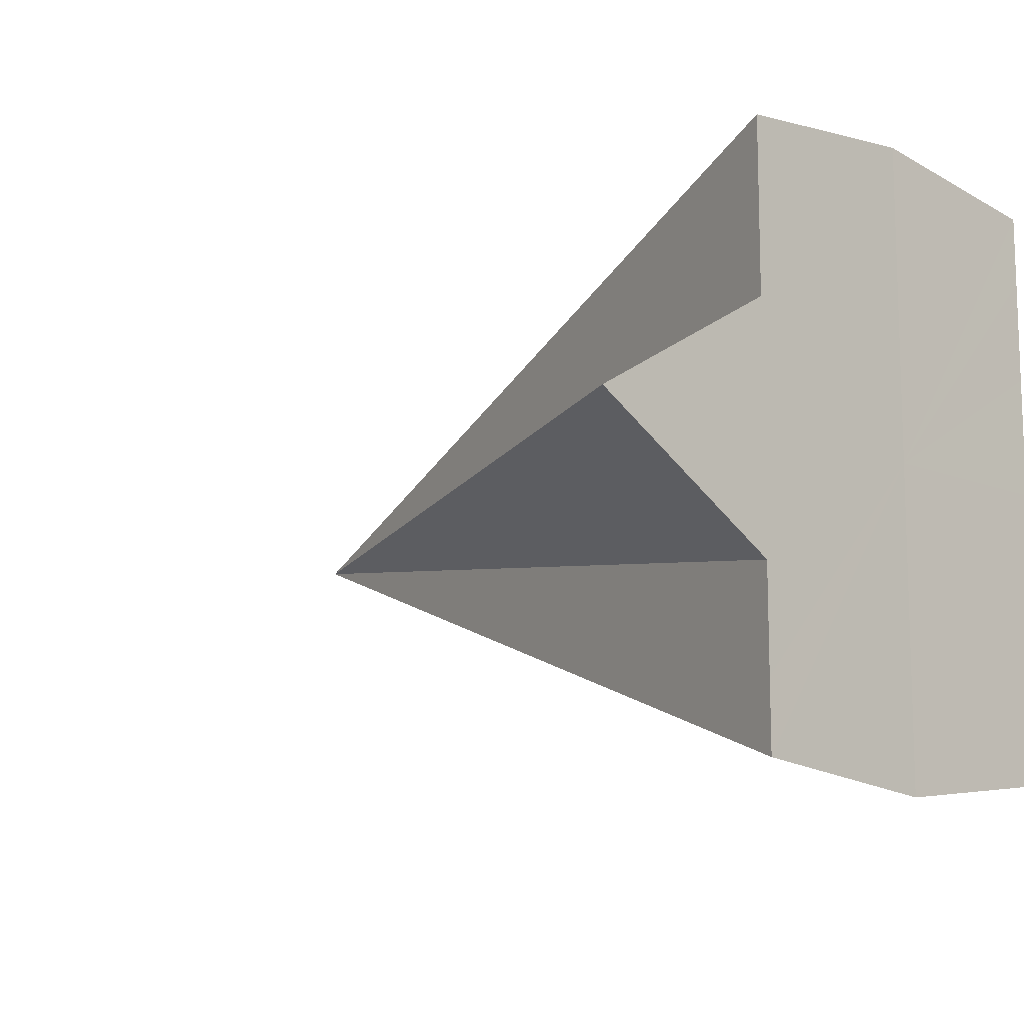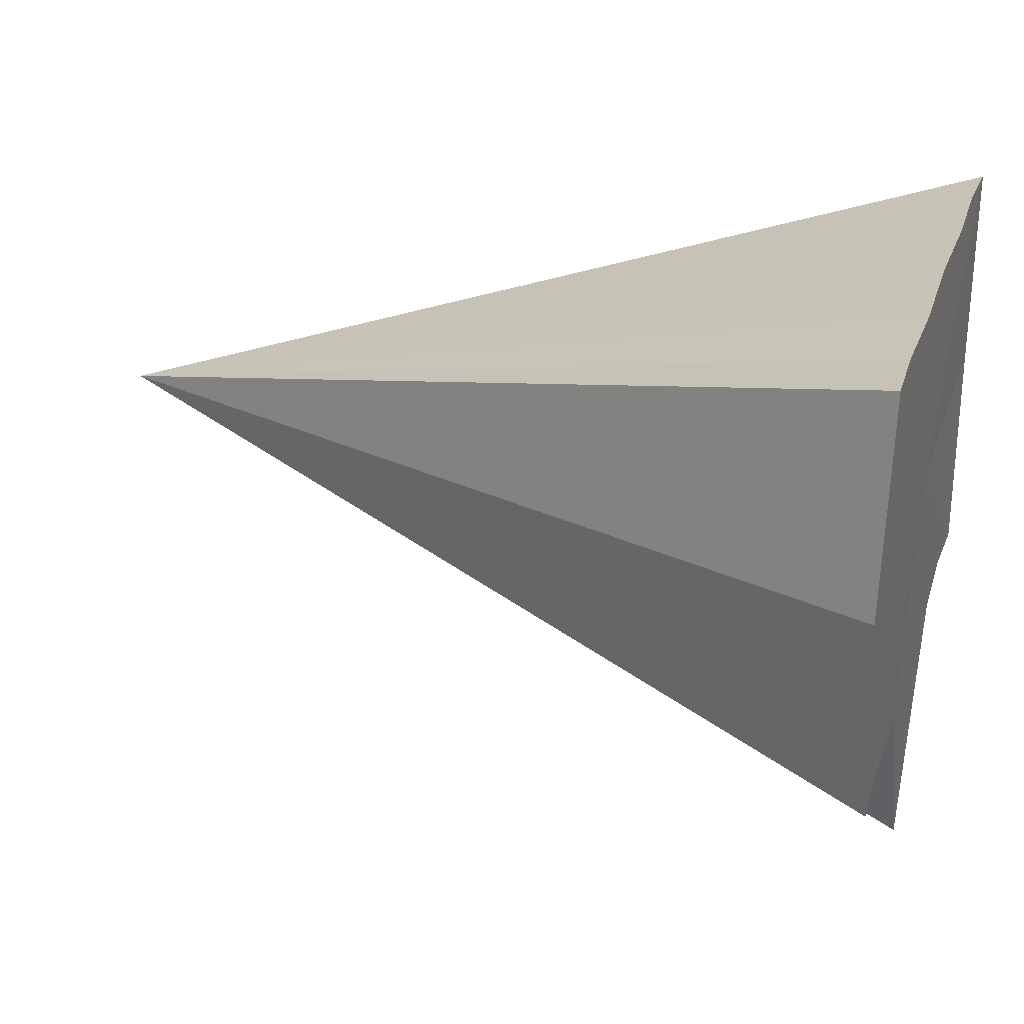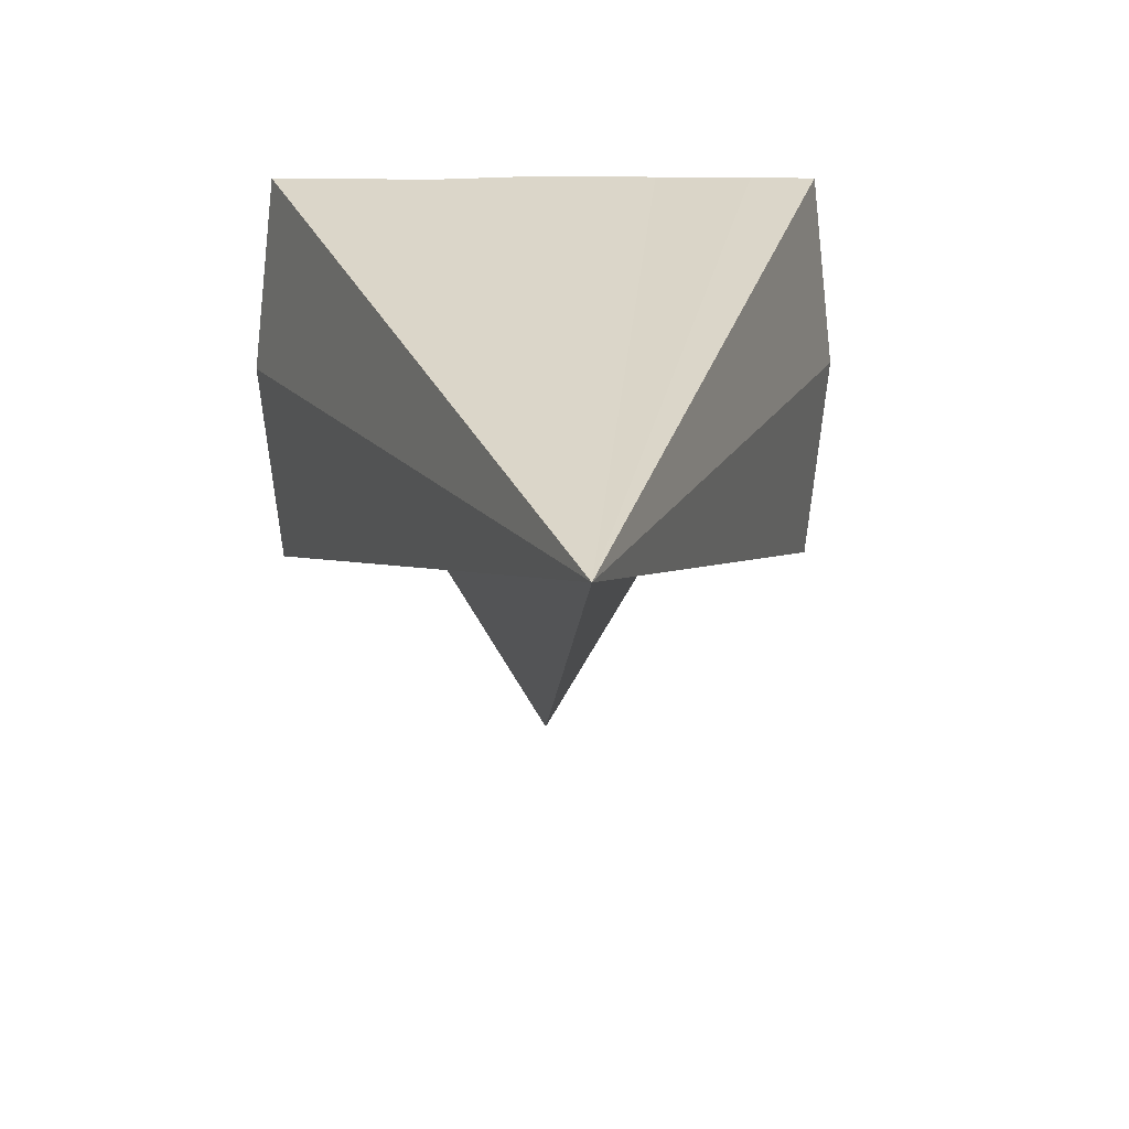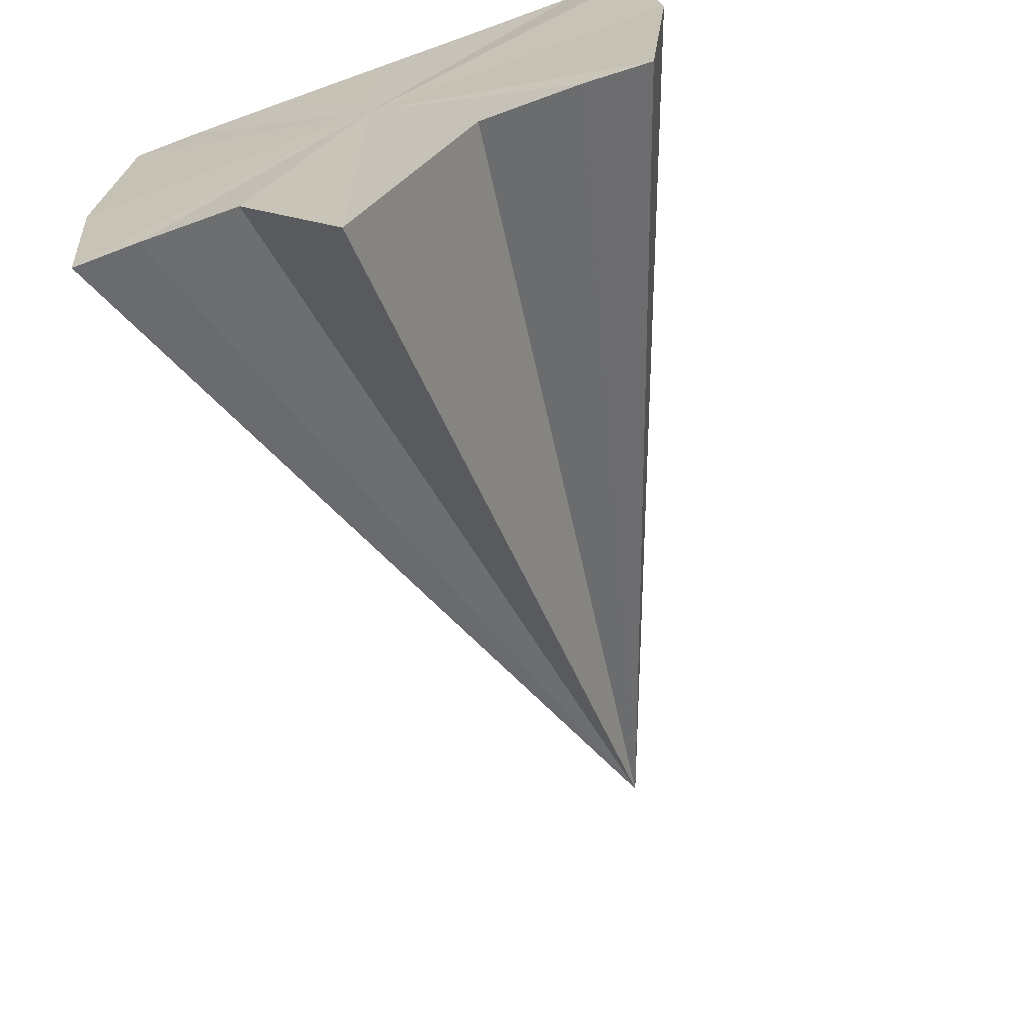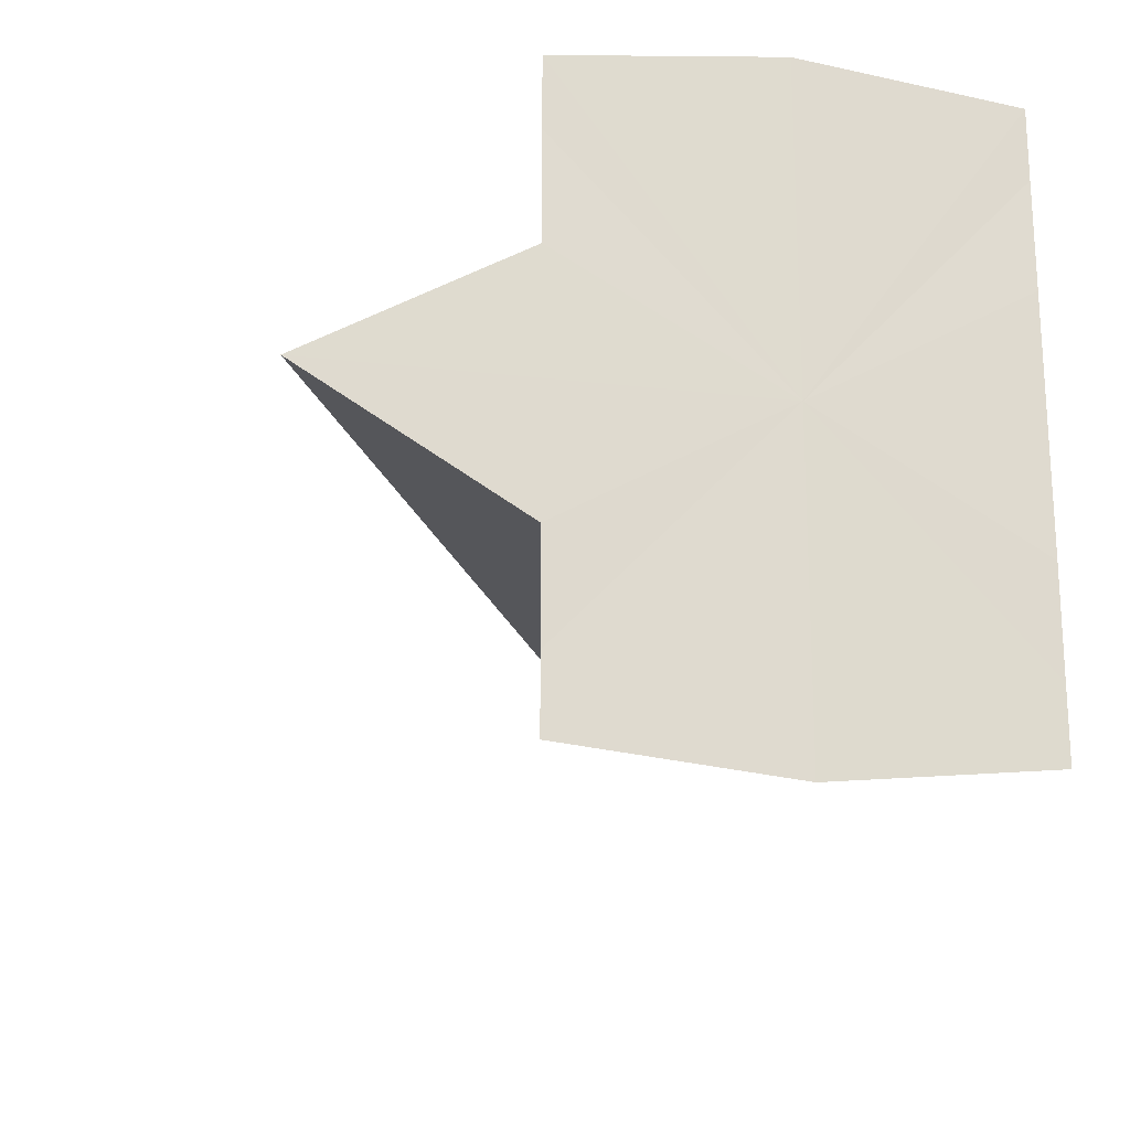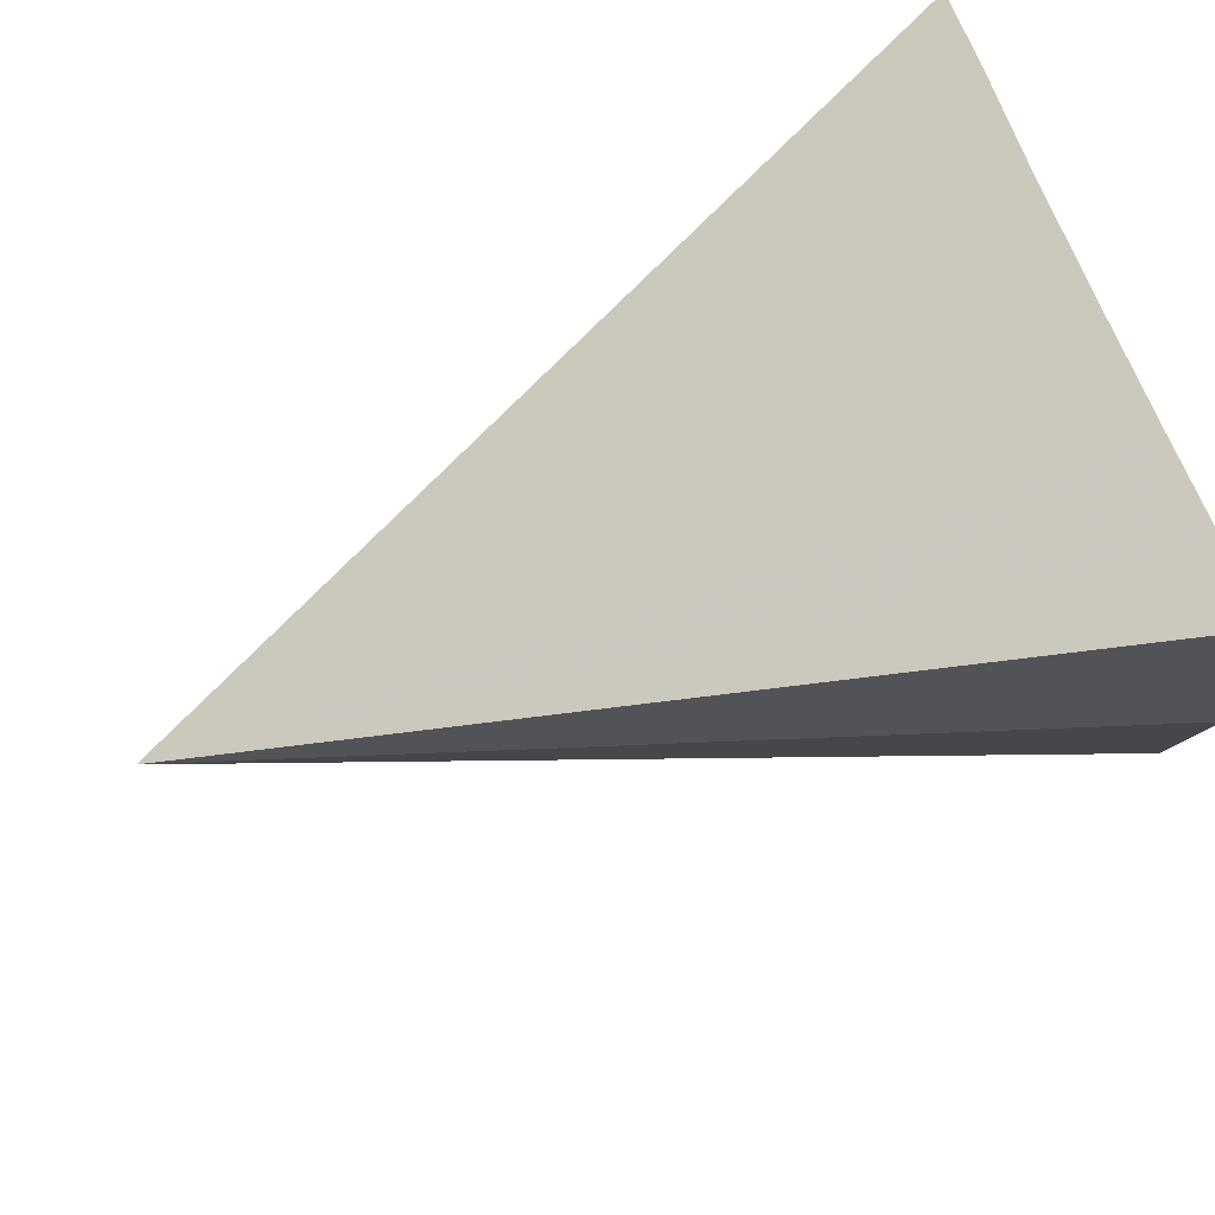
<metadata>
{"format":"obj","ext":"obj","renderer":"f3d","projection":"perspective","resolution":1024,"background":"white","views":[{"elev":-11.6,"azim":45.7,"up":"+Z"},{"elev":26.6,"azim":17.0,"up":"+Y"},{"elev":15.8,"azim":-92.9,"up":"+Y"},{"elev":-66.6,"azim":109.9,"up":"+Y"},{"elev":-19.8,"azim":77.8,"up":"+Z"},{"elev":73.7,"azim":-22.8,"up":"+Y"}]}
</metadata>
<code>
o 28386
v 2248 1883 13.72
v 2248 1883 13.72
v 2247 1883 13.7
v 2248 1883 13.71
v 2248 1883 13.72
v 2248 1883 13.71
v 2248 1883 13.71
v 2248 1883 13.7
v 2248 1883 13.71
v 2248 1883 13.7
v 2247 1883 13.7
v 2248 1883 13.7
v 2248 1883 13.69
v 2248 1883 13.69
v 2248 1883 13.69
v 2248 1883 13.69
v 2248 1883 13.69
v 2248 1883 13.7
v 2248 1883 13.7
v 2247 1883 13.7
v 2248 1883 13.72
v 2248 1883 13.7
v 2248 1883 13.72
v 2248 1883 13.71
v 2248 1883 13.72
v 2248 1883 13.71
v 2248 1883 13.71
v 2248 1883 13.7
v 2248 1883 13.71
v 2248 1883 13.7
v 2248 1883 13.7
v 2248 1883 13.69
v 2248 1883 13.7
v 2248 1883 13.69
v 2248 1883 13.69
v 2248 1883 13.69
v 2248 1883 13.69
f 1 2 3
f 2 4 3
f 5 1 3
f 4 6 3
f 7 5 3
f 6 8 3
f 9 7 3
f 10 9 11
f 8 12 3
f 12 13 3
f 13 14 3
f 14 15 3
f 15 16 3
f 16 17 3
f 17 18 3
f 18 19 20
f 21 22 23
f 23 22 24
f 25 22 21
f 24 22 26
f 27 22 25
f 26 22 28
f 29 22 27
f 28 22 30
f 31 22 29
f 30 22 32
f 33 22 31
f 32 22 34
f 35 22 33
f 34 22 36
f 37 22 35
f 36 22 37

</code>
